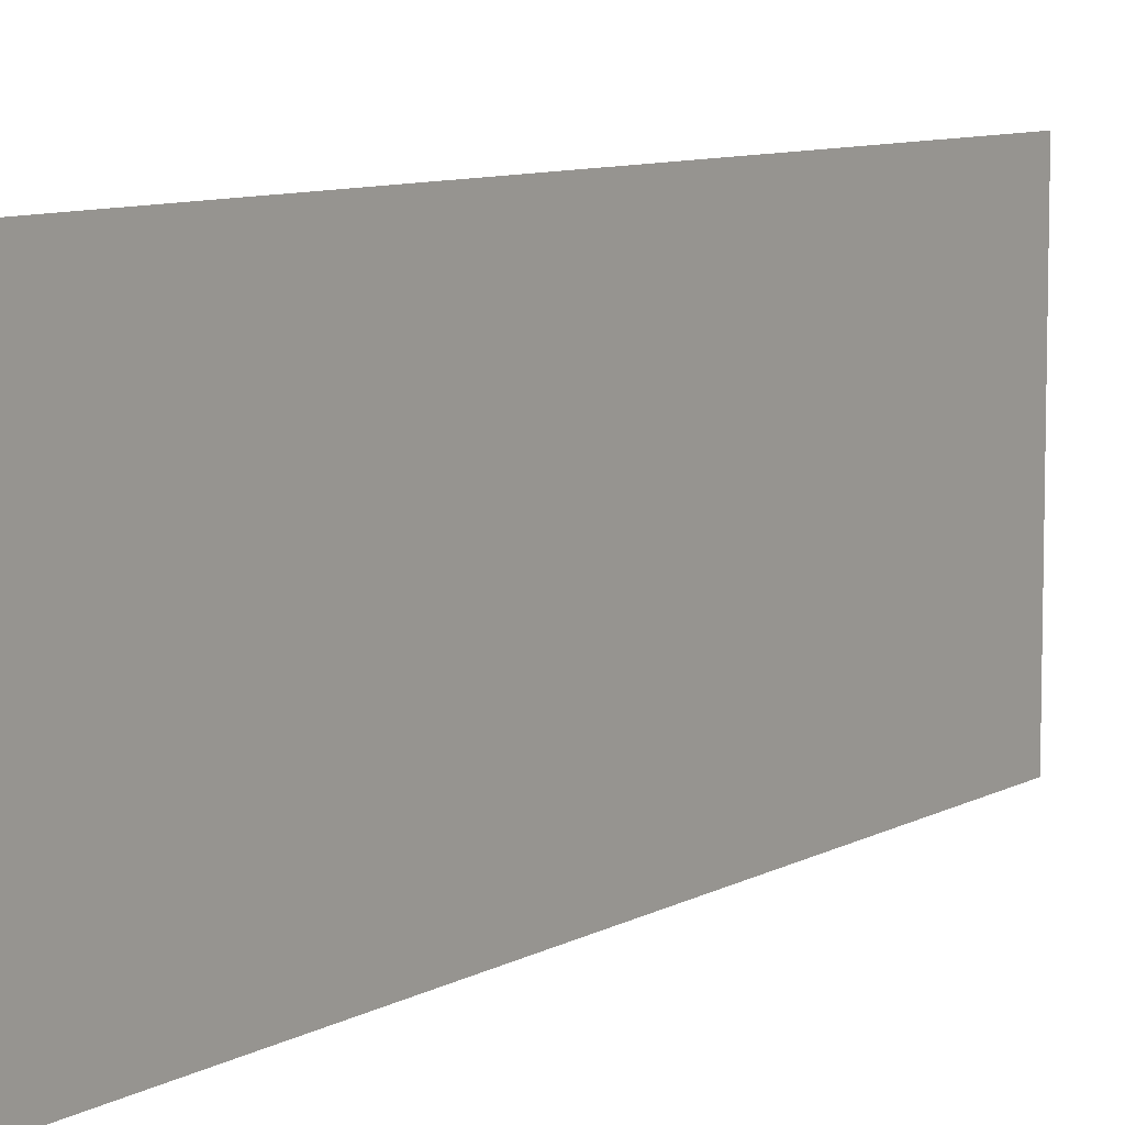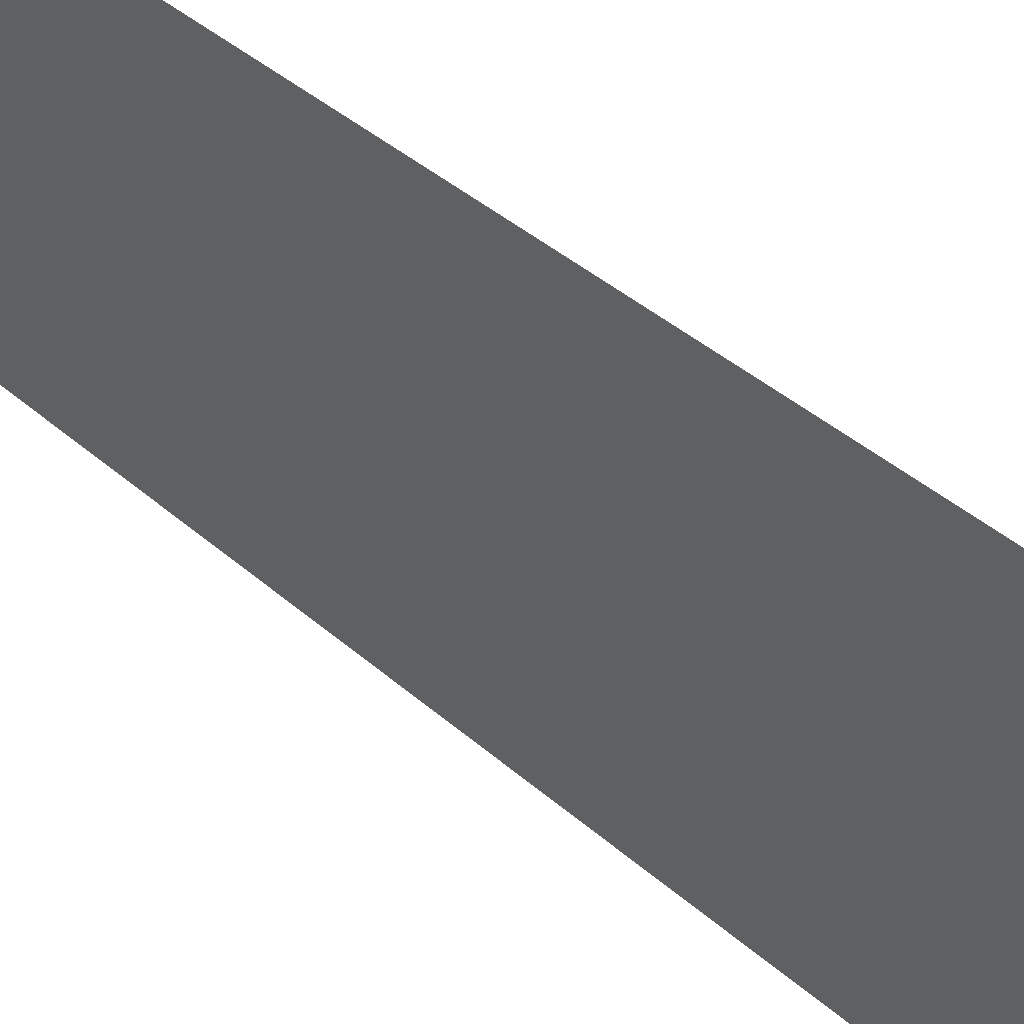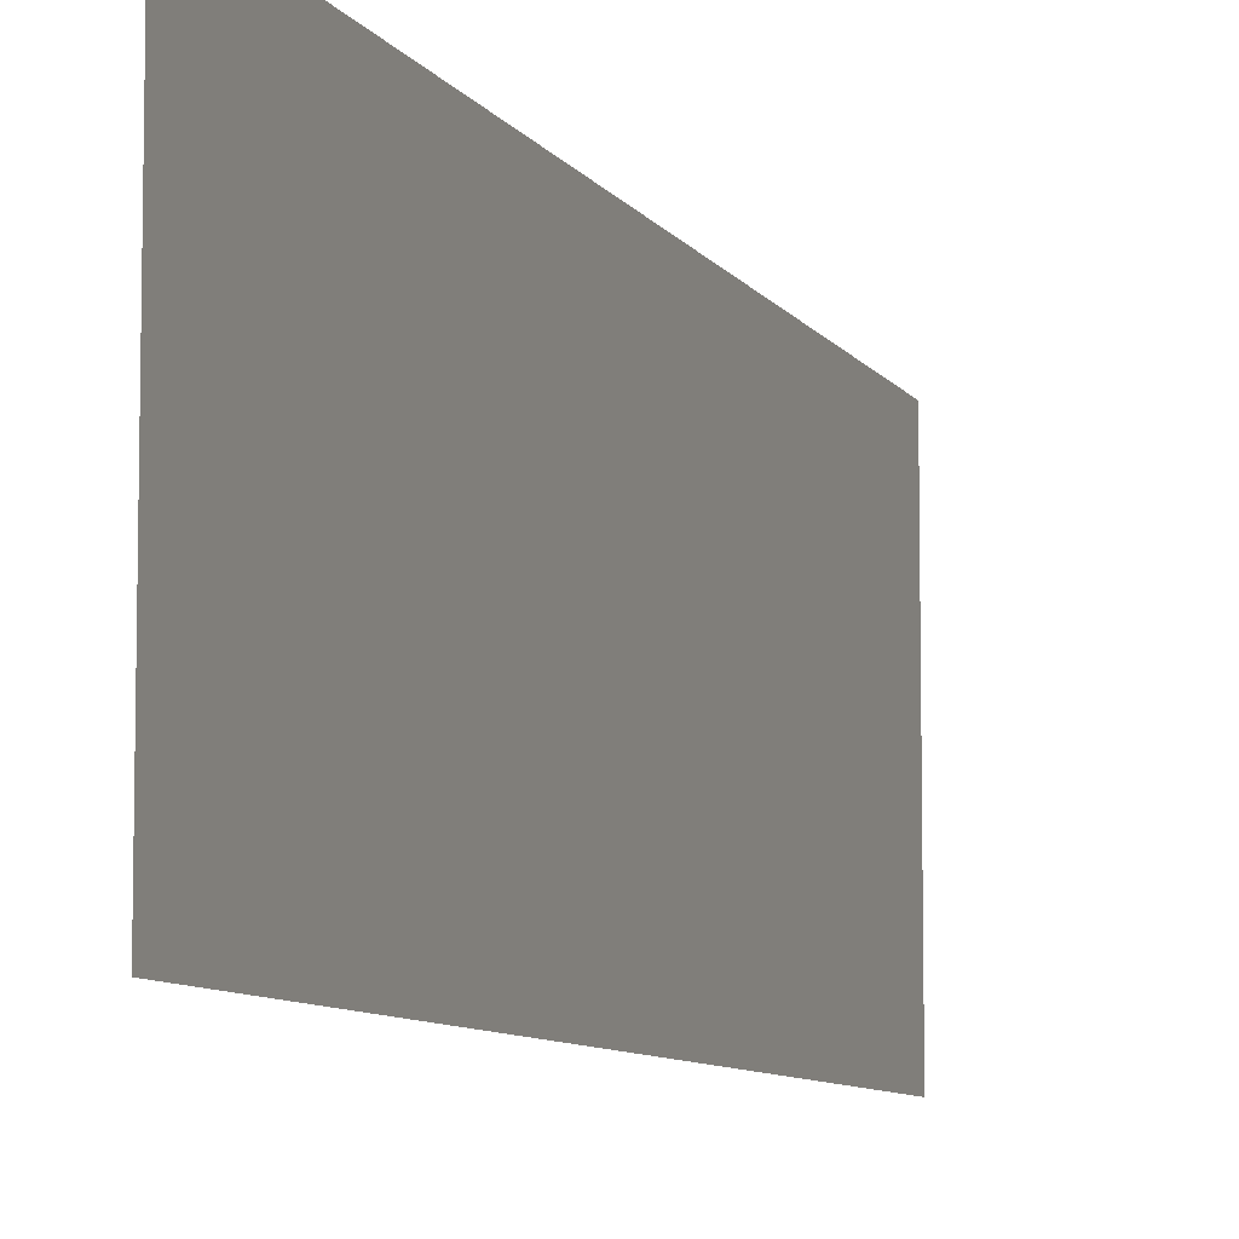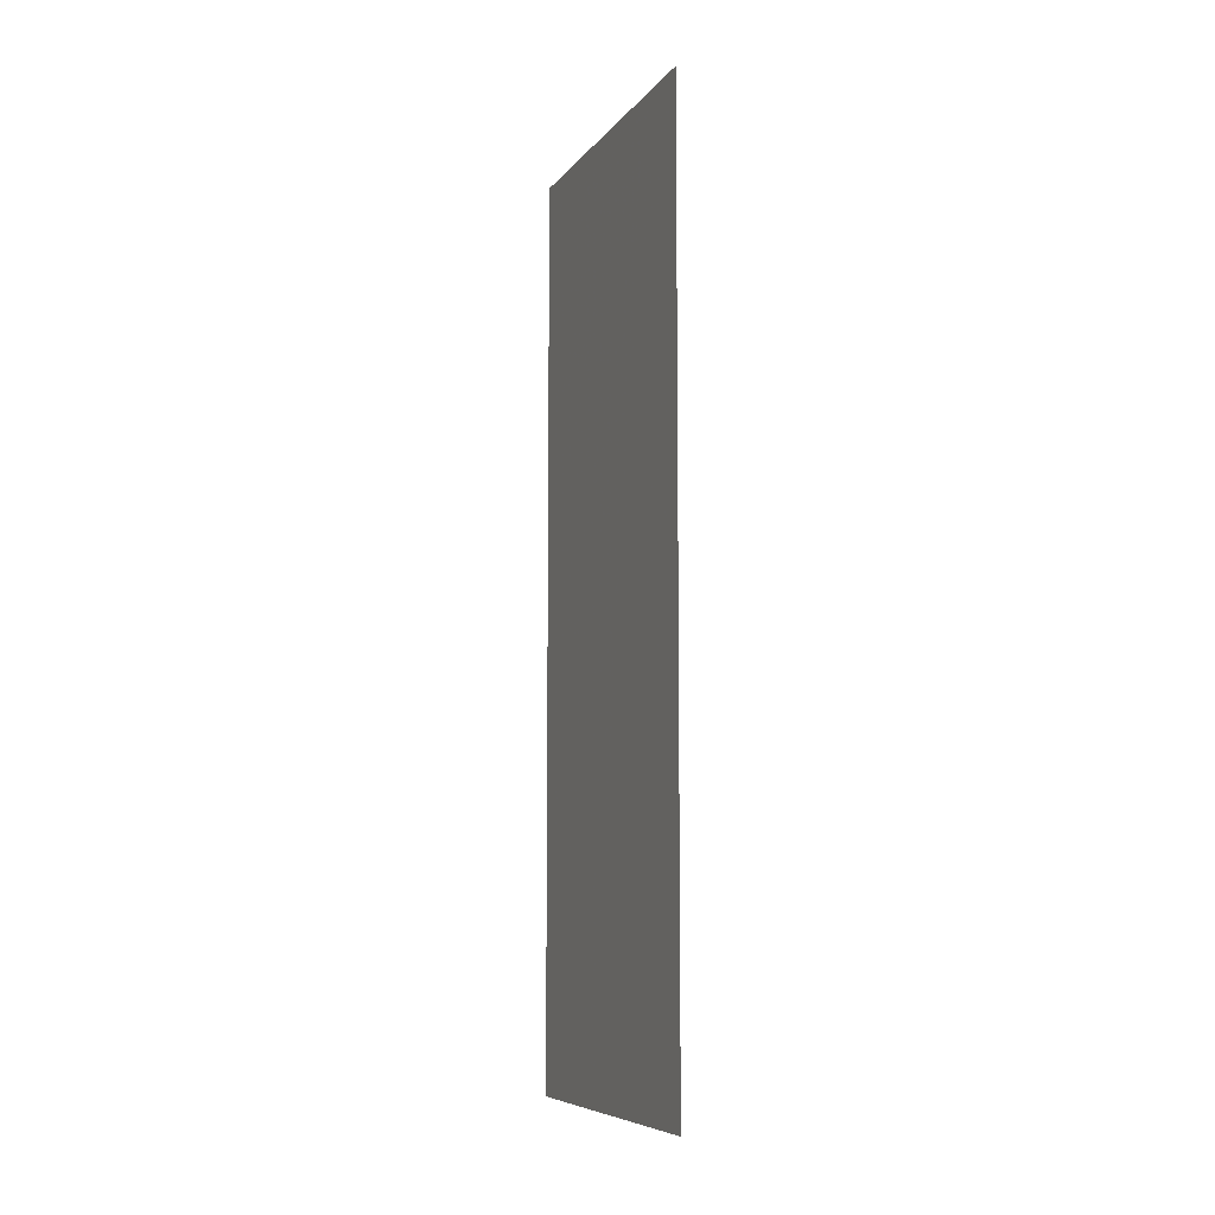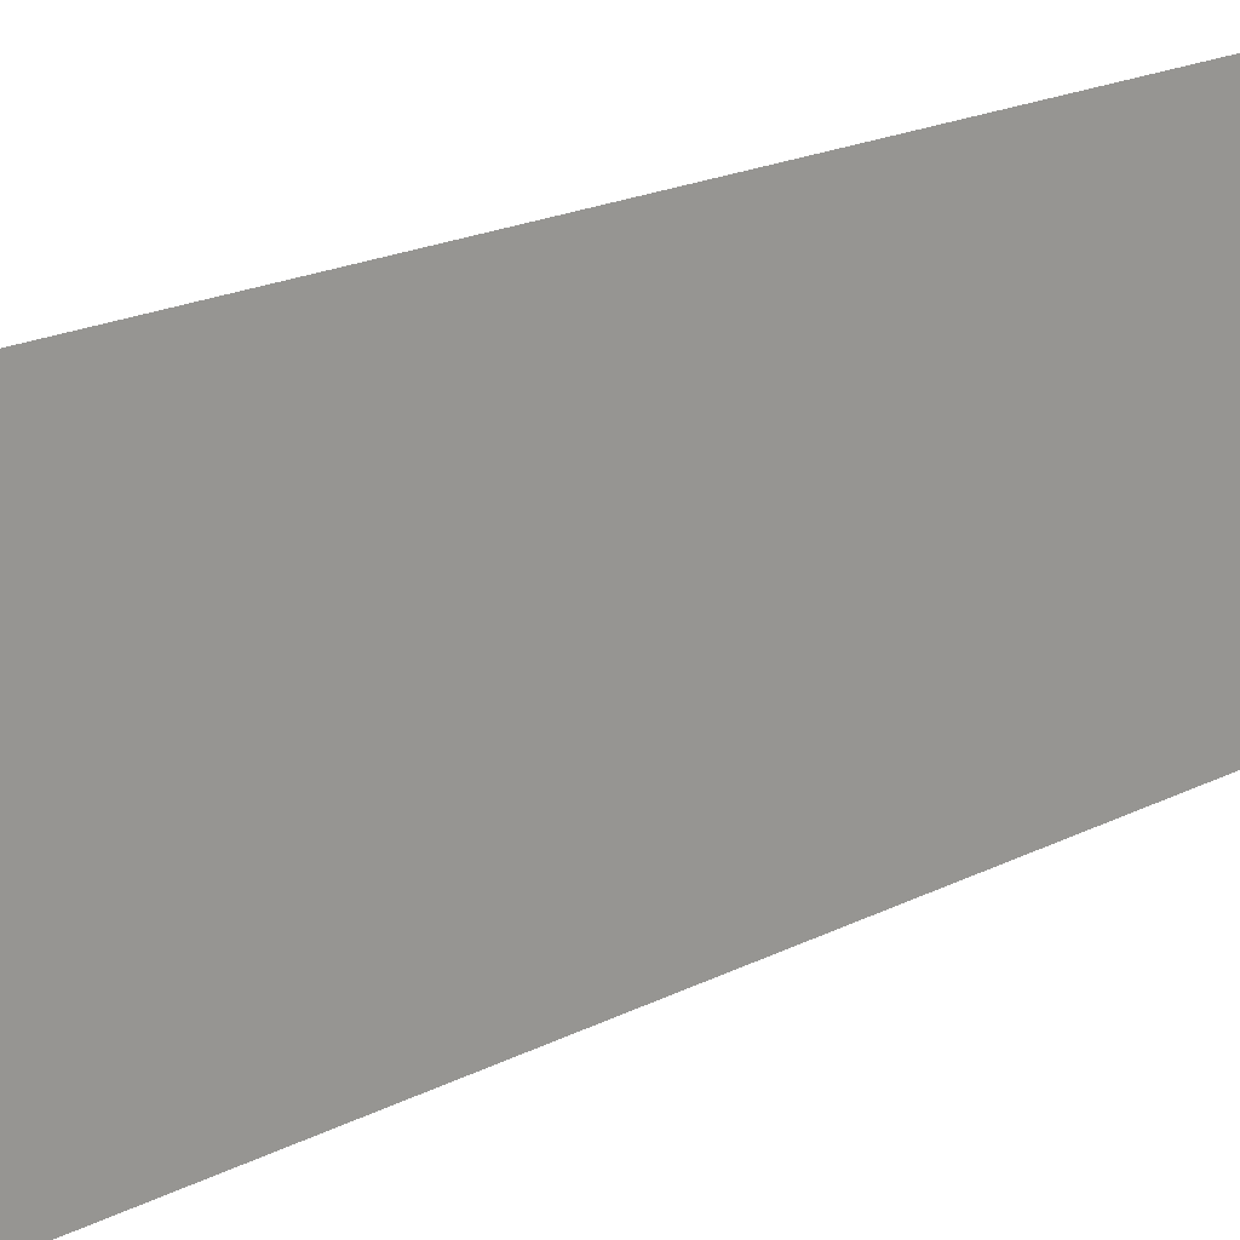
<metadata>
{"format":"obj","ext":"obj","renderer":"f3d","projection":"perspective","resolution":1024,"background":"white","views":[{"elev":8.3,"azim":-146.5,"up":"+Y"},{"elev":39.9,"azim":-42.6,"up":"+Y"},{"elev":-8.1,"azim":-161.3,"up":"+Y"},{"elev":-7.7,"azim":159.4,"up":"+Z"},{"elev":19.1,"azim":45.7,"up":"+Y"}]}
</metadata>
<code>
g Quad
v -8315 0 5107
v -8315 0 9137
v -8315 1500 5107
v -8315 1500 9137
f 3 1 2
f 2 4 3

</code>
